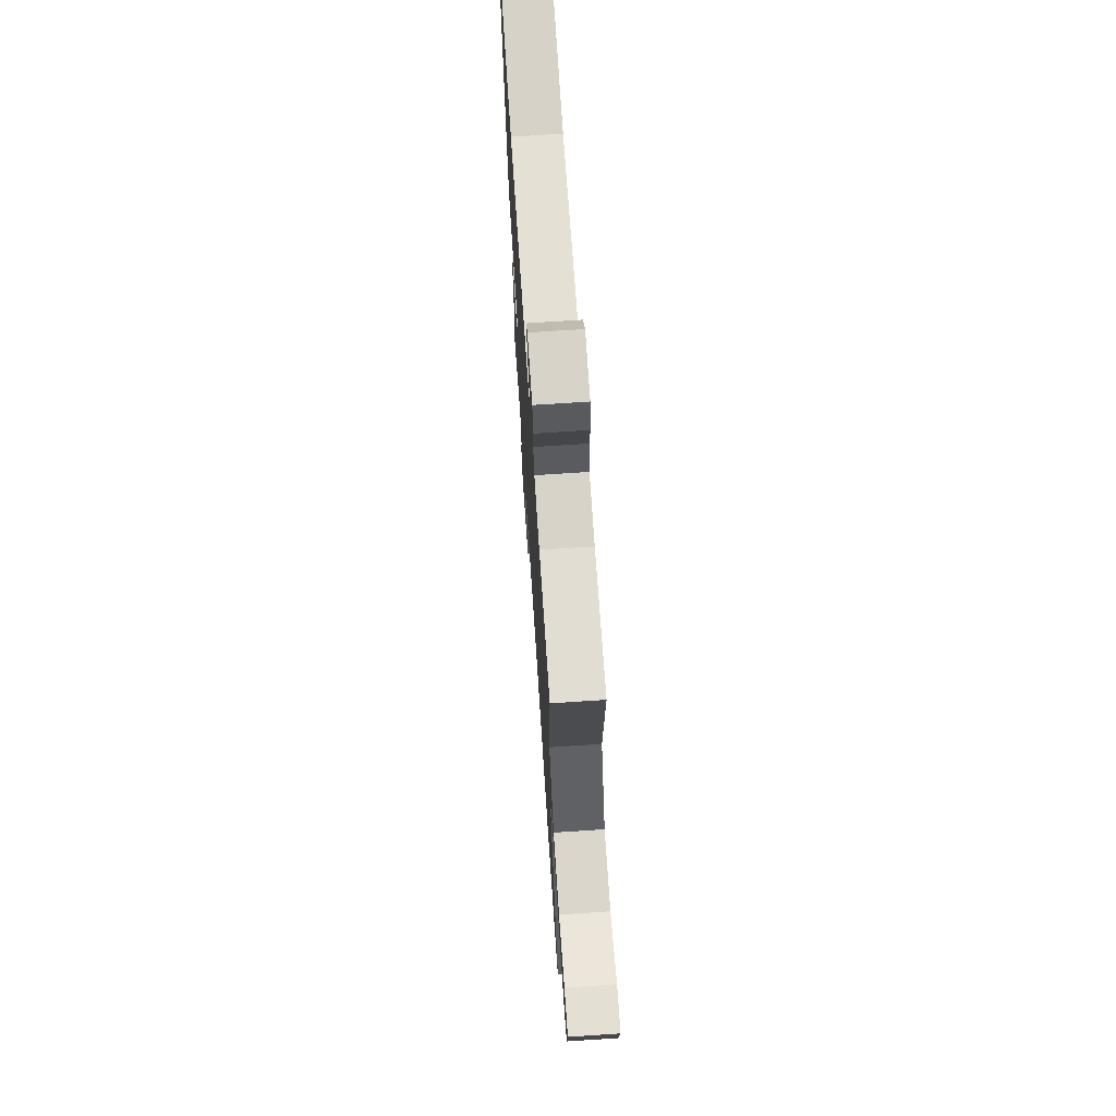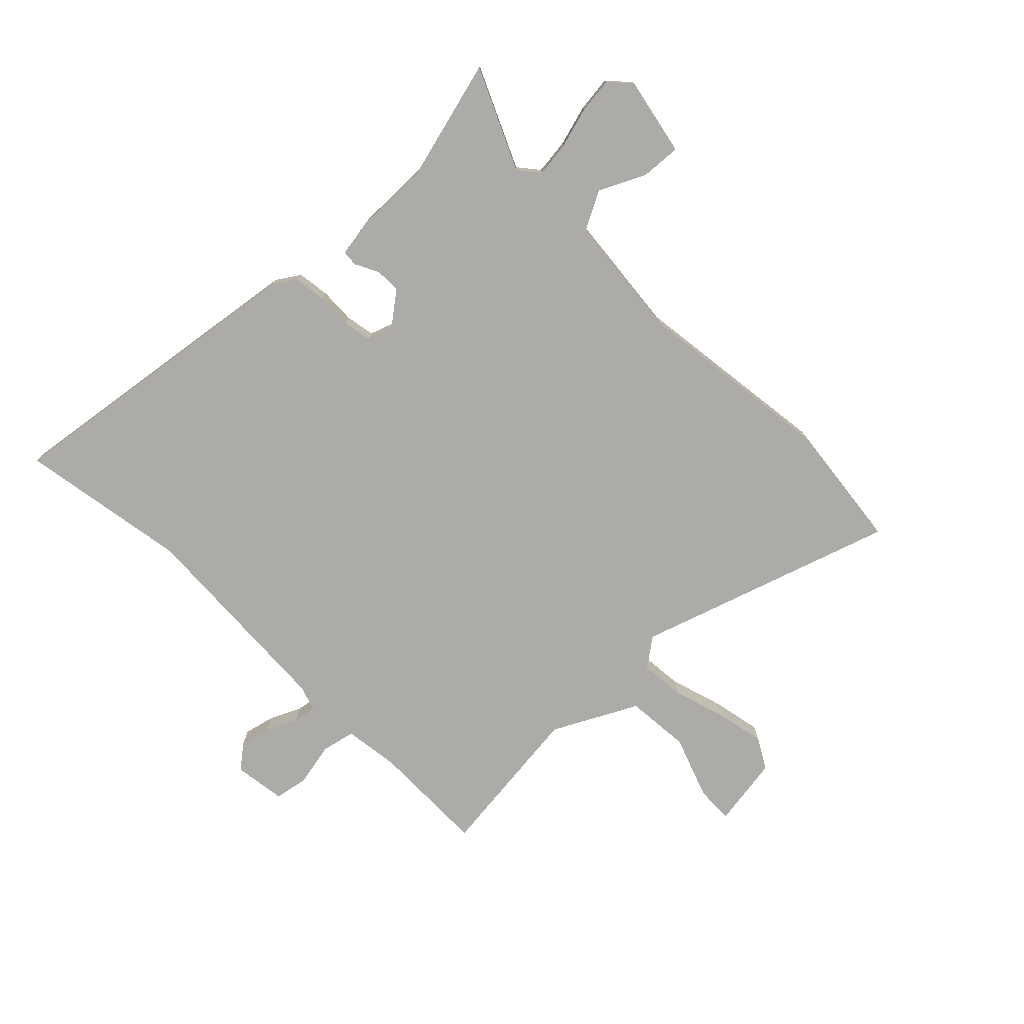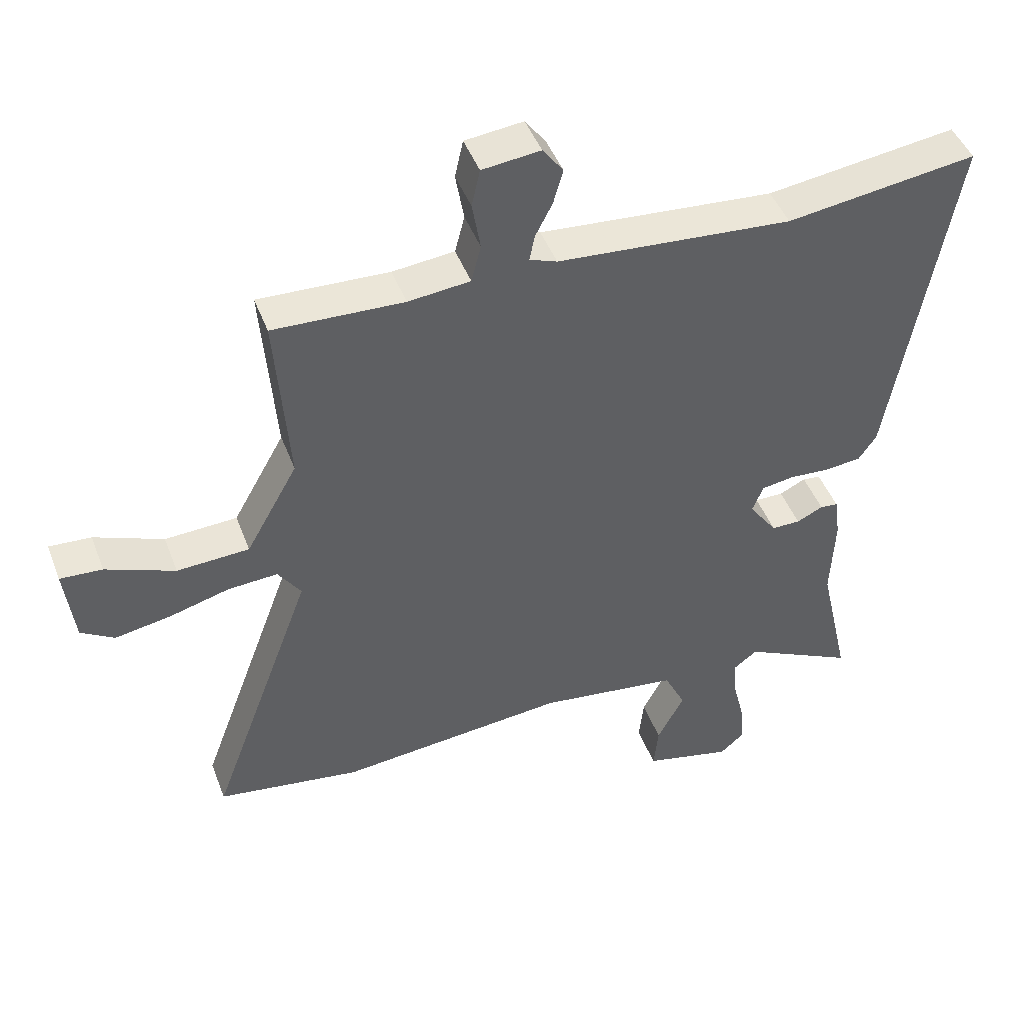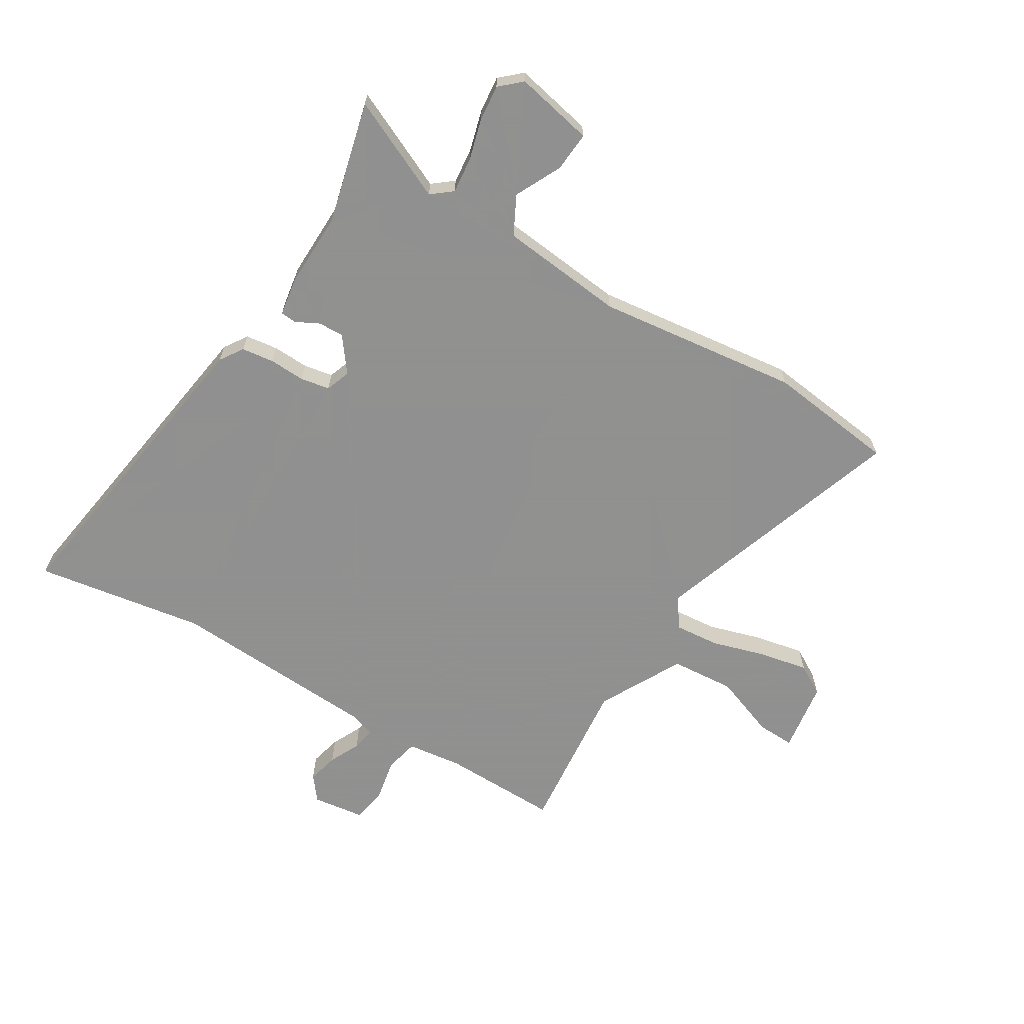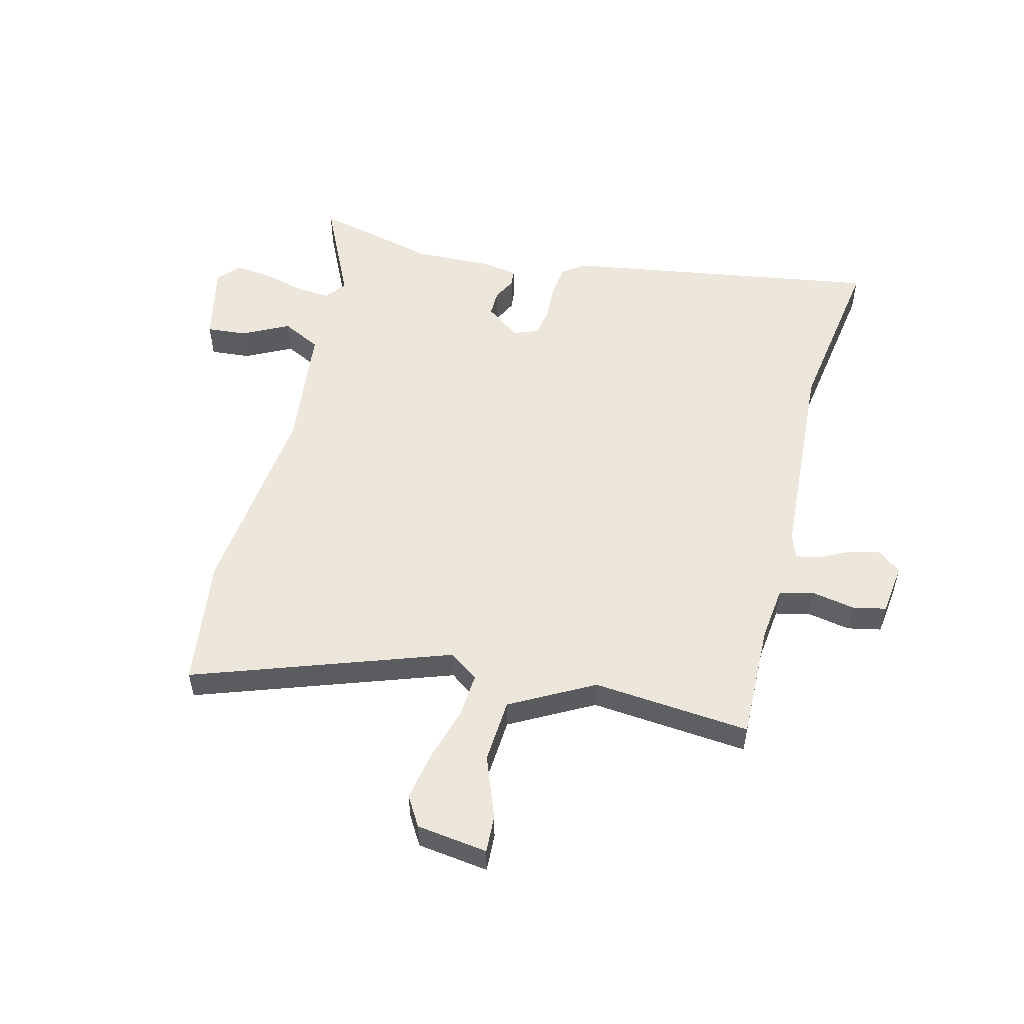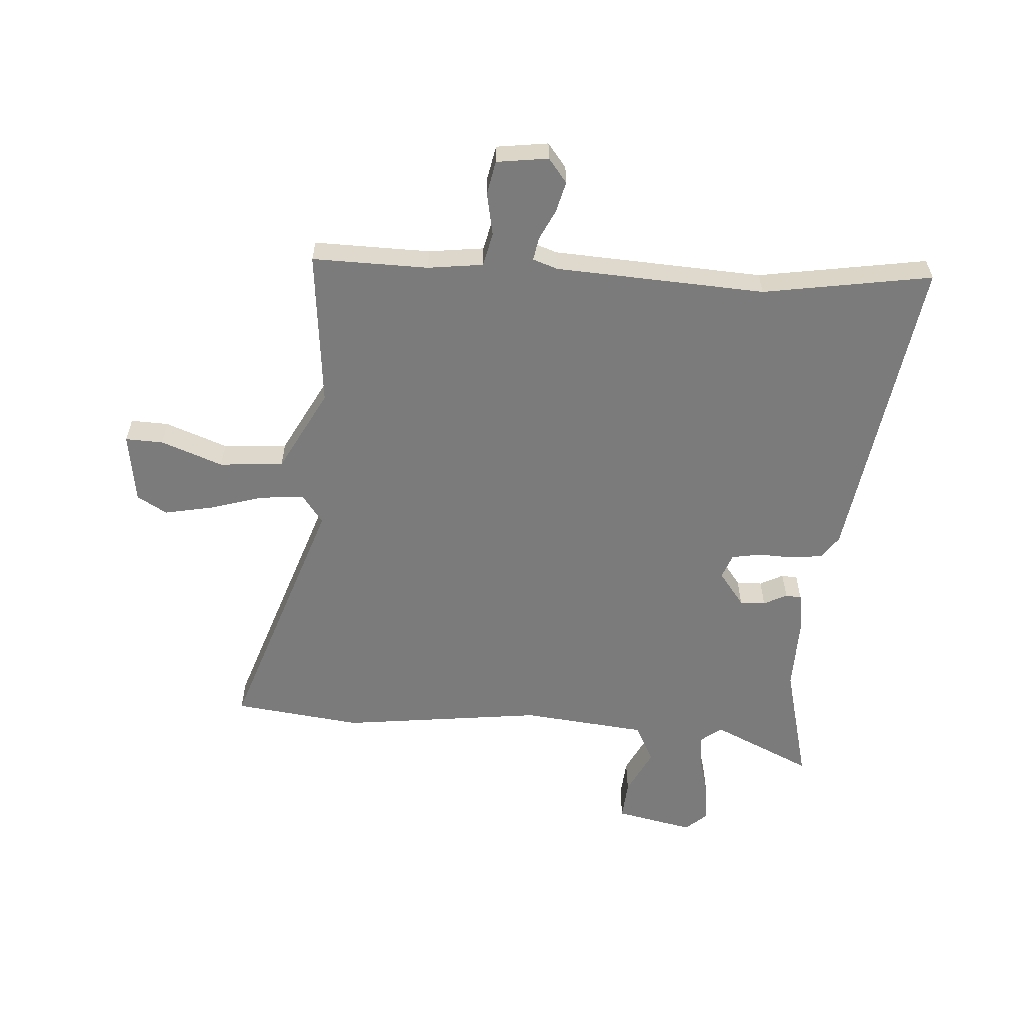
<metadata>
{"format":"obj","ext":"obj","renderer":"f3d","projection":"perspective","resolution":1024,"background":"white","views":[{"elev":70.5,"azim":-93.8,"up":"+Z"},{"elev":-76.5,"azim":136.3,"up":"+Y"},{"elev":45.7,"azim":-20.2,"up":"+Z"},{"elev":-65.8,"azim":150.1,"up":"+Y"},{"elev":53.8,"azim":-75.0,"up":"+Y"},{"elev":-58.5,"azim":-2.5,"up":"+Y"}]}
</metadata>
<code>
v -0.398 0.07 -0.515
v -0.623 0.07 -0.482
v -0.46 0.07 -0.038
v -0.496 0.07 0.014
v -0.574 0.07 0.009
v -0.669 0.07 -0.017
v -0.755 0.07 -0.032
v -0.807 0.07 0
v -0.822 0.07 0.125
v -0.756 0.07 0.121
v -0.648 0.07 0.078
v -0.535 0.07 0.084
v -0.454 0.07 0.228
v -0.475 0.07 0.505
v -0.271 0.07 0.497
v -0.174 0.07 0.507
v -0.159 0.07 0.566
v -0.172 0.07 0.642
v -0.159 0.07 0.701
v -0.068 0.07 0.711
v -0.036 0.07 0.668
v -0.051 0.07 0.614
v -0.078 0.07 0.561
v -0.086 0.07 0.521
v -0.043 0.07 0.505
v 0.325 0.07 0.476
v 0.623 0.07 0.517
v 0.526 0.07 -0.035
v 0.498 0.07 -0.075
v 0.441 0.07 -0.081
v 0.378 0.07 -0.077
v 0.327 0.07 -0.085
v 0.31 0.07 -0.128
v 0.354 0.07 -0.189
v 0.399 0.07 -0.189
v 0.44 0.07 -0.169
v 0.468 0.07 -0.172
v 0.477 0.07 -0.238
v 0.471 0.07 -0.371
v 0.519 0.07 -0.585
v 0.344 0.07 -0.499
v 0.307 0.07 -0.527
v 0.312 0.07 -0.589
v 0.33 0.07 -0.662
v 0.335 0.07 -0.725
v 0.297 0.07 -0.758
v 0.16 0.07 -0.726
v 0.167 0.07 -0.656
v 0.209 0.07 -0.576
v 0.176 0.07 -0.508
v -0.042 0.07 -0.48
v -0.398 0 -0.515
v -0.623 0 -0.482
v -0.46 0 -0.038
v -0.496 0 0.014
v -0.574 0 0.009
v -0.669 0 -0.017
v -0.755 0 -0.032
v -0.807 0 0
v -0.822 0 0.125
v -0.756 0 0.121
v -0.648 0 0.078
v -0.535 0 0.084
v -0.454 0 0.228
v -0.475 0 0.505
v -0.271 0 0.497
v -0.174 0 0.507
v -0.159 0 0.566
v -0.172 0 0.642
v -0.159 0 0.701
v -0.068 0 0.711
v -0.036 0 0.668
v -0.051 0 0.614
v -0.078 0 0.561
v -0.086 0 0.521
v -0.043 0 0.505
v 0.325 0 0.476
v 0.623 0 0.517
v 0.526 0 -0.035
v 0.498 0 -0.075
v 0.441 0 -0.081
v 0.378 0 -0.077
v 0.327 0 -0.085
v 0.31 0 -0.128
v 0.354 0 -0.189
v 0.399 0 -0.189
v 0.44 0 -0.169
v 0.468 0 -0.172
v 0.477 0 -0.238
v 0.471 0 -0.371
v 0.519 0 -0.585
v 0.344 0 -0.499
v 0.307 0 -0.527
v 0.312 0 -0.589
v 0.33 0 -0.662
v 0.335 0 -0.725
v 0.297 0 -0.758
v 0.16 0 -0.726
v 0.167 0 -0.656
v 0.209 0 -0.576
v 0.176 0 -0.508
v -0.042 0 -0.48
f 46 47 48 49
f 44 45 46 49
f 43 44 49 50
f 42 43 50
f 41 42 50
f 39 40 41
f 39 41 50 51
f 35 36 37 38
f 34 35 38 39
f 33 34 39 51
f 28 29 30 31
f 26 27 28 31
f 25 26 31 32
f 24 25 32 33
f 20 21 22 23
f 20 23 24
f 17 18 19 20
f 16 17 20 24
f 13 14 15
f 12 13 15 16
f 8 9 10 11
f 8 11 12
f 5 6 7 8
f 4 5 8 12
f 3 4 12 16
f 16 24 33 51
f 3 16 51
f 1 2 3 51
f 100 99 98 97
f 100 97 96 95
f 101 100 95 94
f 101 94 93
f 101 93 92
f 92 91 90
f 102 101 92 90
f 89 88 87 86
f 90 89 86 85
f 102 90 85 84
f 82 81 80 79
f 82 79 78 77
f 83 82 77 76
f 84 83 76 75
f 74 73 72 71
f 75 74 71
f 71 70 69 68
f 75 71 68 67
f 66 65 64
f 67 66 64 63
f 62 61 60 59
f 63 62 59
f 59 58 57 56
f 63 59 56 55
f 67 63 55 54
f 102 84 75 67
f 102 67 54
f 102 54 53 52
f 1 52 53 2
f 2 53 54 3
f 3 54 55 4
f 4 55 56 5
f 5 56 57 6
f 6 57 58 7
f 7 58 59 8
f 8 59 60 9
f 9 60 61 10
f 10 61 62 11
f 11 62 63 12
f 12 63 64 13
f 13 64 65 14
f 14 65 66 15
f 15 66 67 16
f 16 67 68 17
f 17 68 69 18
f 18 69 70 19
f 19 70 71 20
f 20 71 72 21
f 21 72 73 22
f 22 73 74 23
f 23 74 75 24
f 24 75 76 25
f 25 76 77 26
f 26 77 78 27
f 27 78 79 28
f 28 79 80 29
f 29 80 81 30
f 30 81 82 31
f 31 82 83 32
f 32 83 84 33
f 33 84 85 34
f 34 85 86 35
f 35 86 87 36
f 36 87 88 37
f 37 88 89 38
f 38 89 90 39
f 39 90 91 40
f 40 91 92 41
f 41 92 93 42
f 42 93 94 43
f 43 94 95 44
f 44 95 96 45
f 45 96 97 46
f 46 97 98 47
f 47 98 99 48
f 48 99 100 49
f 49 100 101 50
f 50 101 102 51
f 51 102 52 1

</code>
